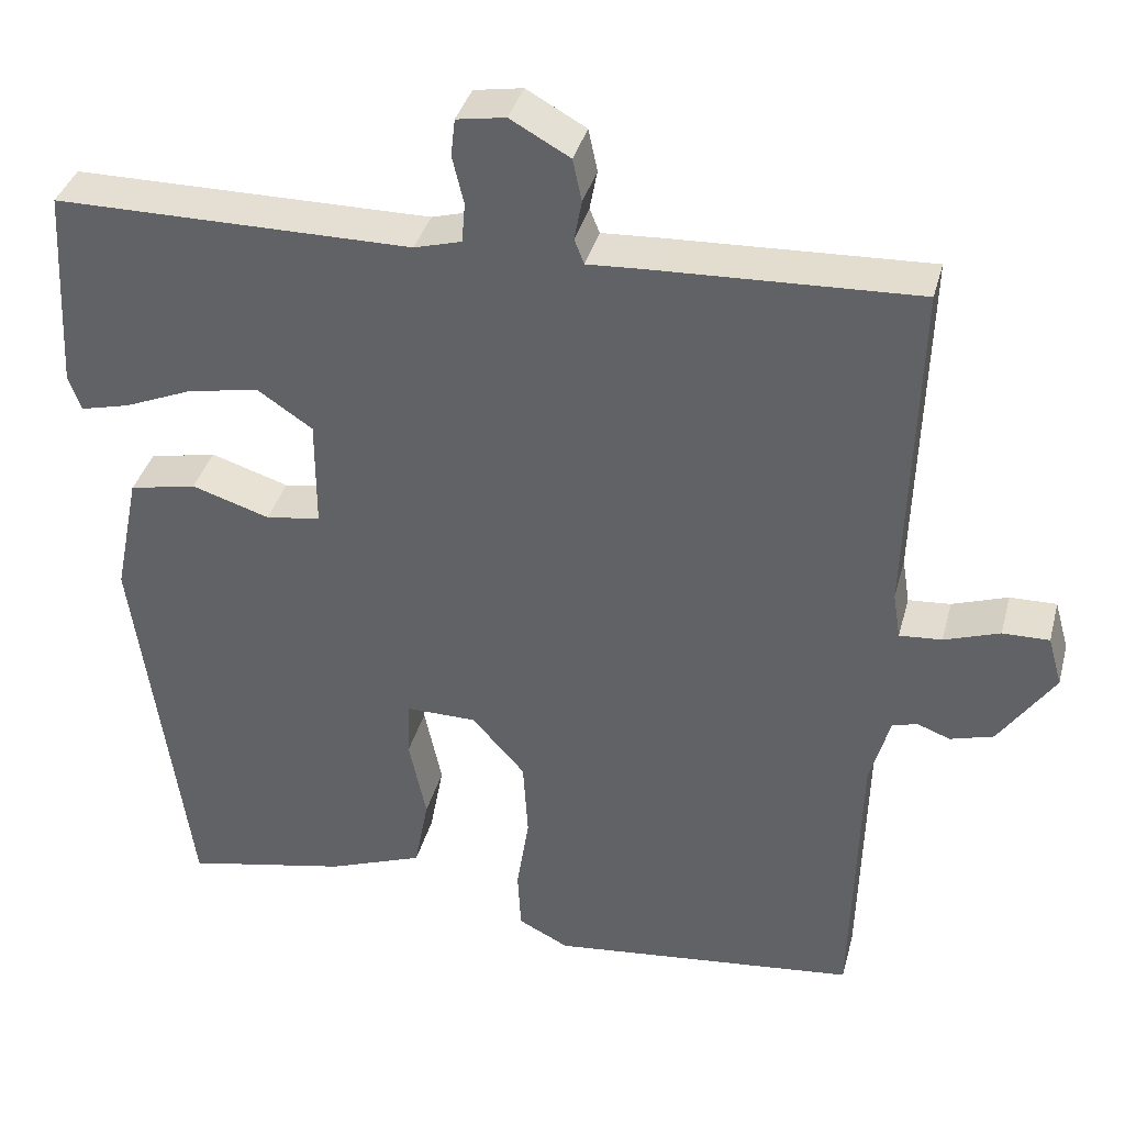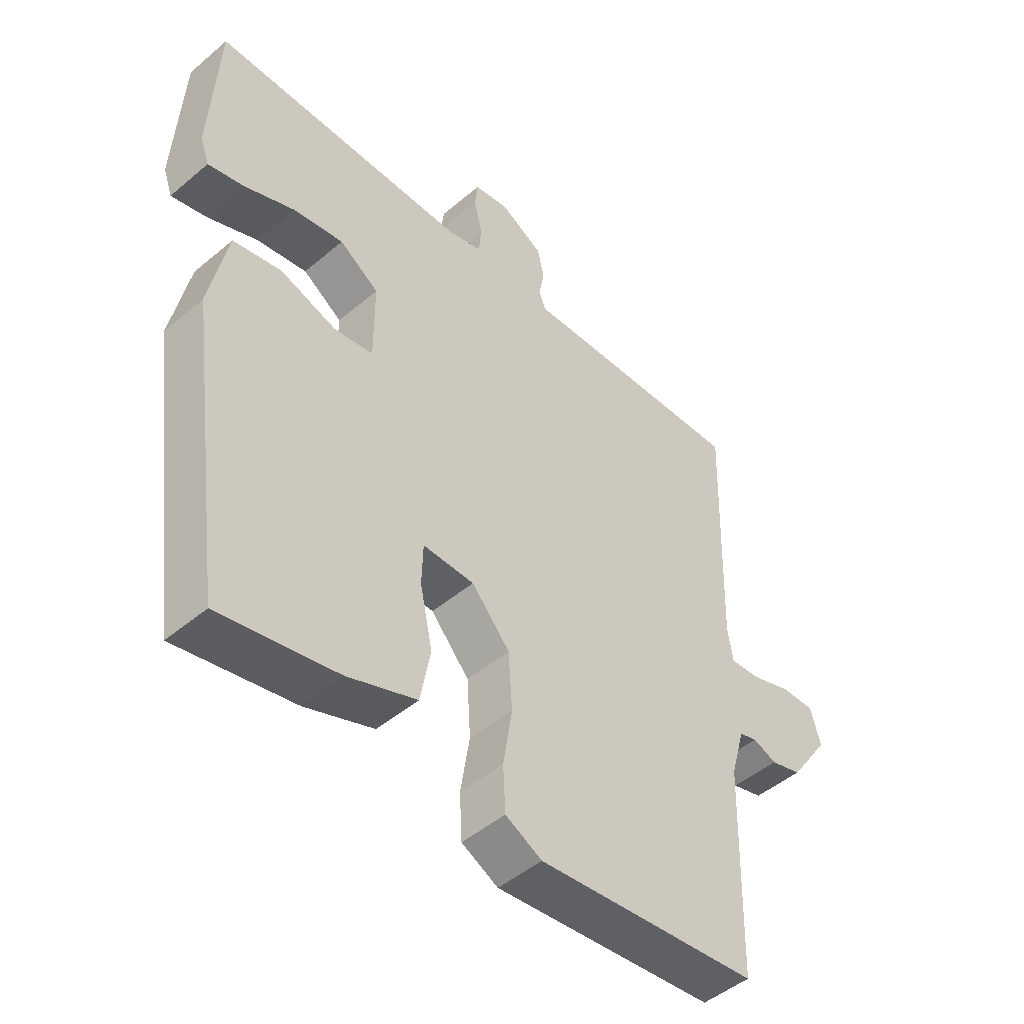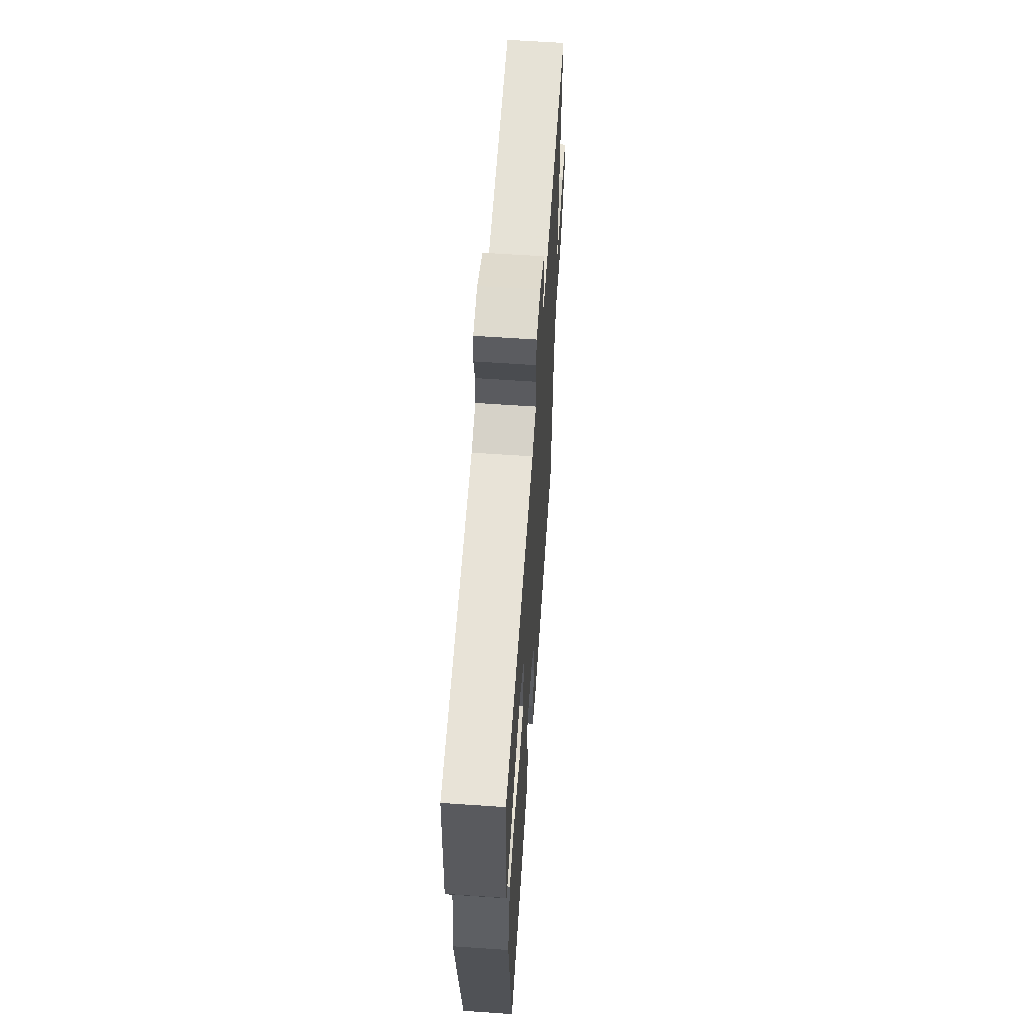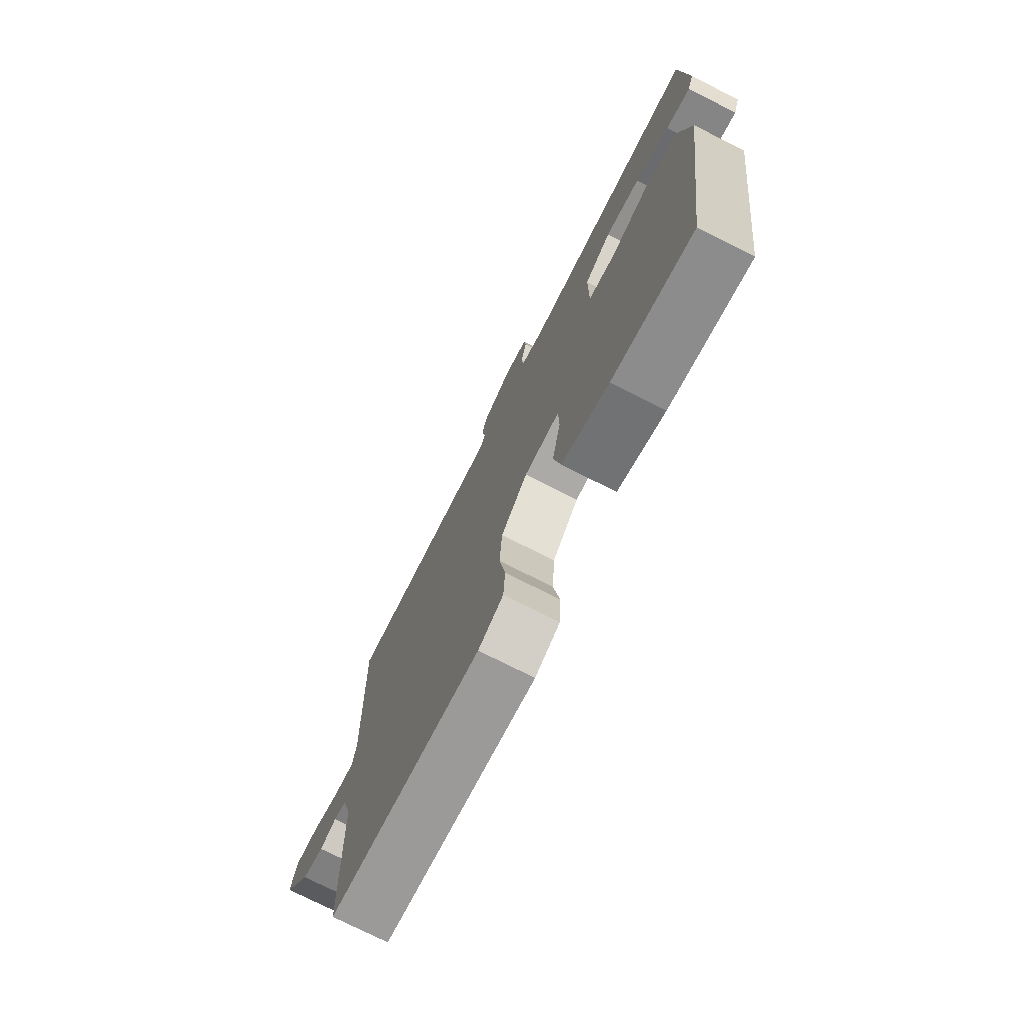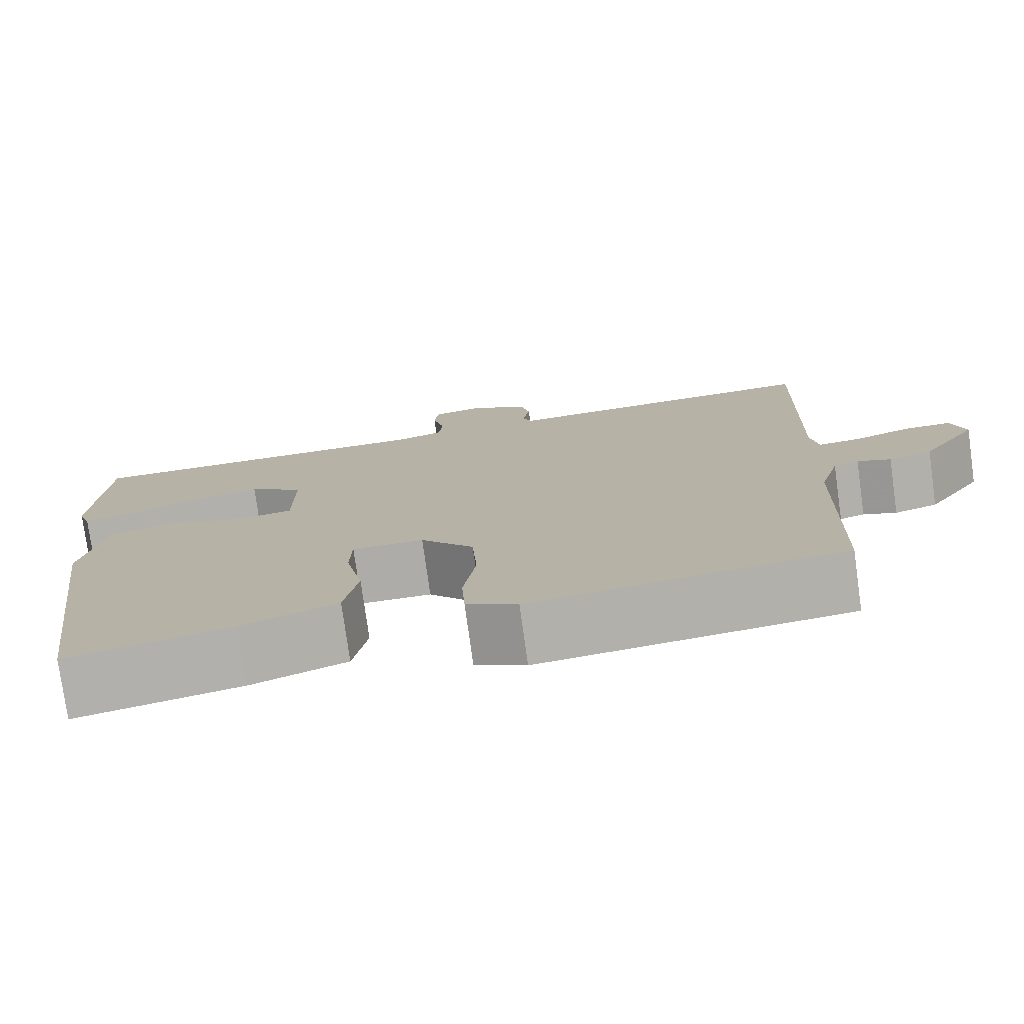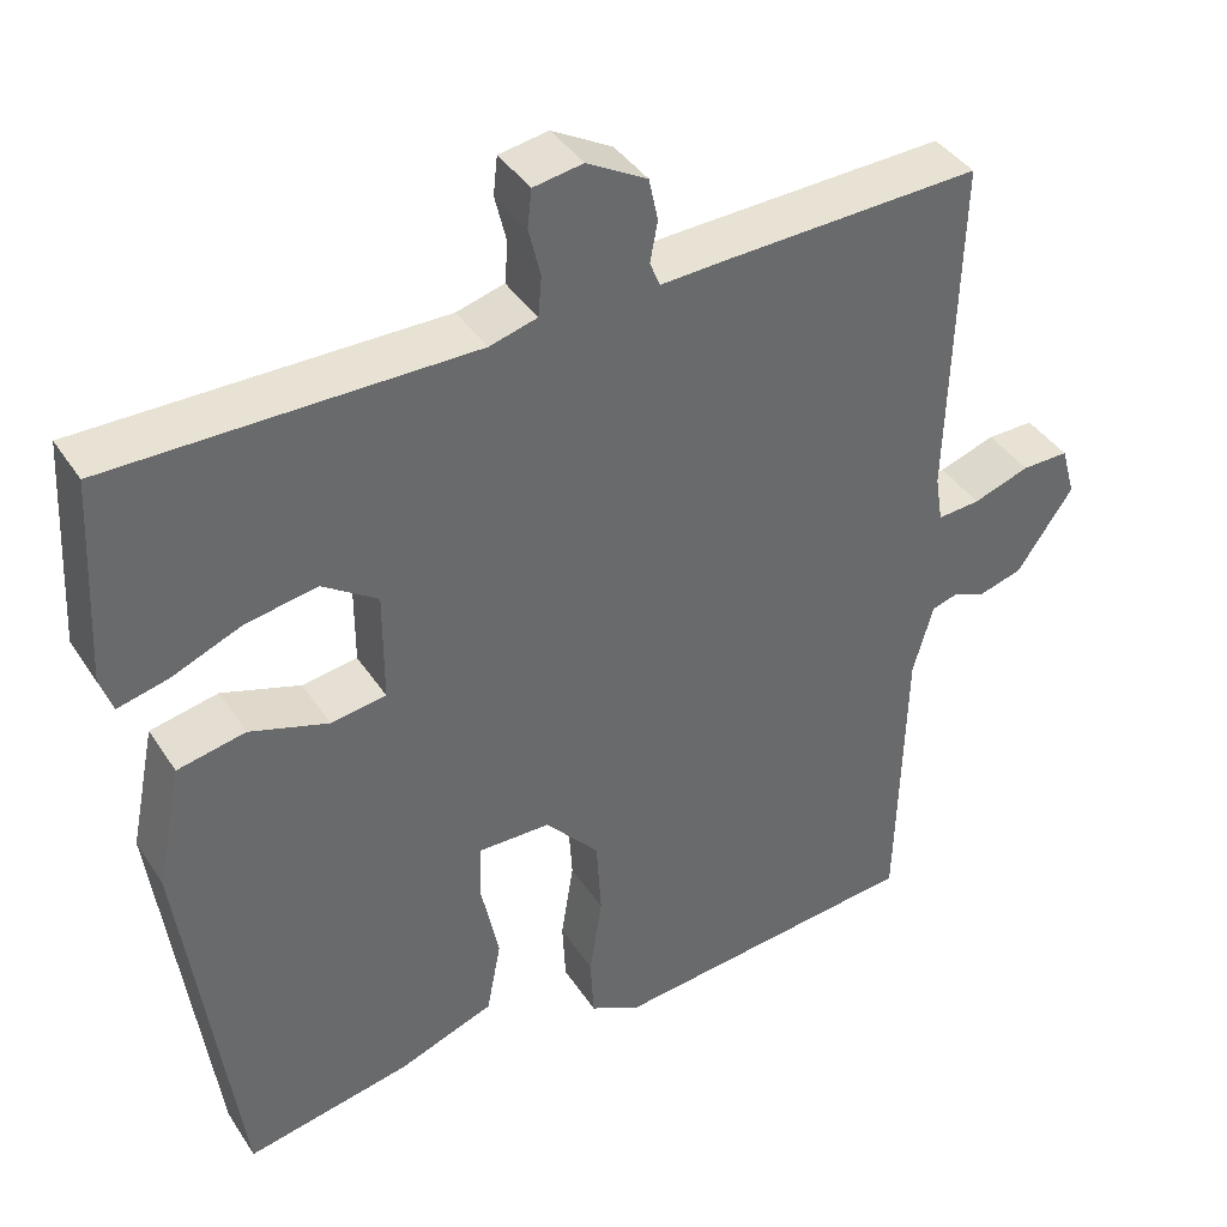
<metadata>
{"format":"obj","ext":"obj","renderer":"f3d","projection":"perspective","resolution":1024,"background":"white","views":[{"elev":37.1,"azim":-165.5,"up":"+Z"},{"elev":-48.0,"azim":133.4,"up":"+Z"},{"elev":61.4,"azim":94.0,"up":"+Z"},{"elev":-75.3,"azim":63.2,"up":"+Z"},{"elev":-77.2,"azim":-172.1,"up":"+Z"},{"elev":39.8,"azim":150.1,"up":"+Z"}]}
</metadata>
<code>
v -0.486 0.07 -0.505
v -0.495 0.07 -0.158
v -0.519 0.07 -0.073
v -0.549 0.07 -0.064
v -0.589 0.07 -0.079
v -0.641 0.07 -0.064
v -0.708 0.07 0.033
v -0.691 0.07 0.093
v -0.635 0.07 0.092
v -0.568 0.07 0.069
v -0.517 0.07 0.065
v -0.508 0.07 0.121
v -0.52 0.07 0.529
v -0.208 0.07 0.516
v -0.135 0.07 0.512
v -0.123 0.07 0.542
v -0.132 0.07 0.59
v -0.121 0.07 0.641
v -0.049 0.07 0.681
v 0.01 0.07 0.671
v 0.015 0.07 0.626
v 0.001 0.07 0.568
v 0.005 0.07 0.52
v 0.062 0.07 0.504
v 0.493 0.07 0.503
v 0.506 0.07 0.258
v 0.491 0.07 0.215
v 0.431 0.07 0.23
v 0.347 0.07 0.265
v 0.262 0.07 0.28
v 0.196 0.07 0.236
v 0.196 0.07 0.104
v 0.262 0.07 0.094
v 0.356 0.07 0.124
v 0.437 0.07 0.107
v 0.467 0.07 -0.041
v 0.402 0.07 -0.516
v 0.205 0.07 -0.476
v 0.09 0.07 -0.433
v 0.073 0.07 -0.343
v 0.094 0.07 -0.244
v 0.092 0.07 -0.175
v 0.006 0.07 -0.176
v -0.058 0.07 -0.248
v -0.064 0.07 -0.343
v -0.049 0.07 -0.439
v -0.053 0.07 -0.514
v -0.114 0.07 -0.545
v -0.486 0 -0.505
v -0.495 0 -0.158
v -0.519 0 -0.073
v -0.549 0 -0.064
v -0.589 0 -0.079
v -0.641 0 -0.064
v -0.708 0 0.033
v -0.691 0 0.093
v -0.635 0 0.092
v -0.568 0 0.069
v -0.517 0 0.065
v -0.508 0 0.121
v -0.52 0 0.529
v -0.208 0 0.516
v -0.135 0 0.512
v -0.123 0 0.542
v -0.132 0 0.59
v -0.121 0 0.641
v -0.049 0 0.681
v 0.01 0 0.671
v 0.015 0 0.626
v 0.001 0 0.568
v 0.005 0 0.52
v 0.062 0 0.504
v 0.493 0 0.503
v 0.506 0 0.258
v 0.491 0 0.215
v 0.431 0 0.23
v 0.347 0 0.265
v 0.262 0 0.28
v 0.196 0 0.236
v 0.196 0 0.104
v 0.262 0 0.094
v 0.356 0 0.124
v 0.437 0 0.107
v 0.467 0 -0.041
v 0.402 0 -0.516
v 0.205 0 -0.476
v 0.09 0 -0.433
v 0.073 0 -0.343
v 0.094 0 -0.244
v 0.092 0 -0.175
v 0.006 0 -0.176
v -0.058 0 -0.248
v -0.064 0 -0.343
v -0.049 0 -0.439
v -0.053 0 -0.514
v -0.114 0 -0.545
f 48 1 2
f 47 48 2
f 46 47 2
f 45 46 2
f 44 45 2 3
f 43 44 3
f 42 43 3 4
f 39 40 41
f 38 39 41
f 37 38 41
f 36 37 41
f 35 36 41
f 34 35 41
f 33 34 41
f 32 33 41 42
f 31 32 42 4
f 27 28 29
f 26 27 29
f 25 26 29
f 24 25 29
f 23 24 29 30
f 20 21 22
f 19 20 22
f 18 19 22
f 17 18 22
f 16 17 22
f 15 16 22 23
f 12 13 14 15
f 23 30 31
f 15 23 31
f 12 15 31
f 11 12 31
f 8 9 10
f 7 8 10
f 6 7 10 11
f 6 11 31
f 5 6 31
f 4 5 31
f 50 49 96
f 50 96 95
f 50 95 94
f 50 94 93
f 51 50 93 92
f 51 92 91
f 52 51 91 90
f 89 88 87
f 89 87 86
f 89 86 85
f 89 85 84
f 89 84 83
f 89 83 82
f 89 82 81
f 90 89 81 80
f 52 90 80 79
f 77 76 75
f 77 75 74
f 77 74 73
f 77 73 72
f 78 77 72 71
f 70 69 68
f 70 68 67
f 70 67 66
f 70 66 65
f 70 65 64
f 71 70 64 63
f 63 62 61 60
f 79 78 71
f 79 71 63
f 79 63 60
f 79 60 59
f 58 57 56
f 58 56 55
f 59 58 55 54
f 79 59 54
f 79 54 53
f 79 53 52
f 1 49 50 2
f 2 50 51 3
f 3 51 52 4
f 4 52 53 5
f 5 53 54 6
f 6 54 55 7
f 7 55 56 8
f 8 56 57 9
f 9 57 58 10
f 10 58 59 11
f 11 59 60 12
f 12 60 61 13
f 13 61 62 14
f 14 62 63 15
f 15 63 64 16
f 16 64 65 17
f 17 65 66 18
f 18 66 67 19
f 19 67 68 20
f 20 68 69 21
f 21 69 70 22
f 22 70 71 23
f 23 71 72 24
f 24 72 73 25
f 25 73 74 26
f 26 74 75 27
f 27 75 76 28
f 28 76 77 29
f 29 77 78 30
f 30 78 79 31
f 31 79 80 32
f 32 80 81 33
f 33 81 82 34
f 34 82 83 35
f 35 83 84 36
f 36 84 85 37
f 37 85 86 38
f 38 86 87 39
f 39 87 88 40
f 40 88 89 41
f 41 89 90 42
f 42 90 91 43
f 43 91 92 44
f 44 92 93 45
f 45 93 94 46
f 46 94 95 47
f 47 95 96 48
f 48 96 49 1

</code>
